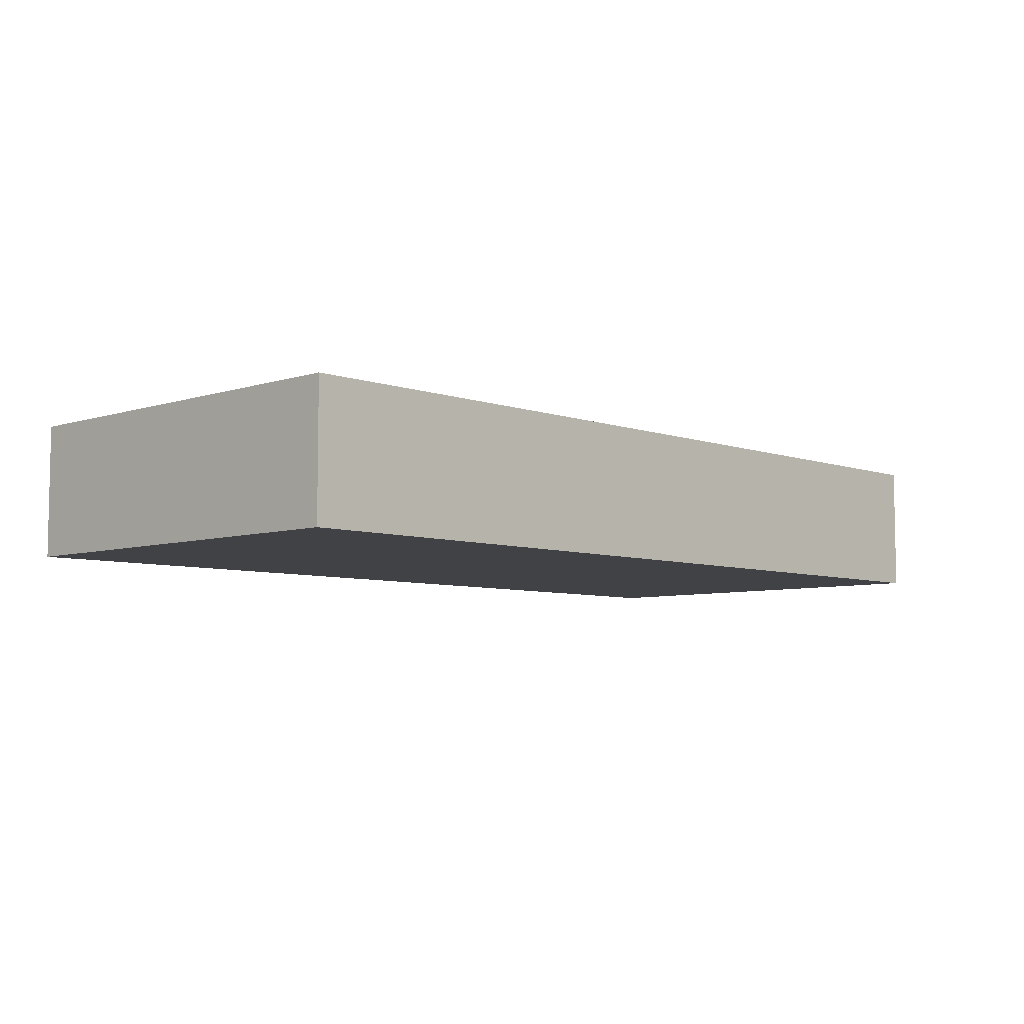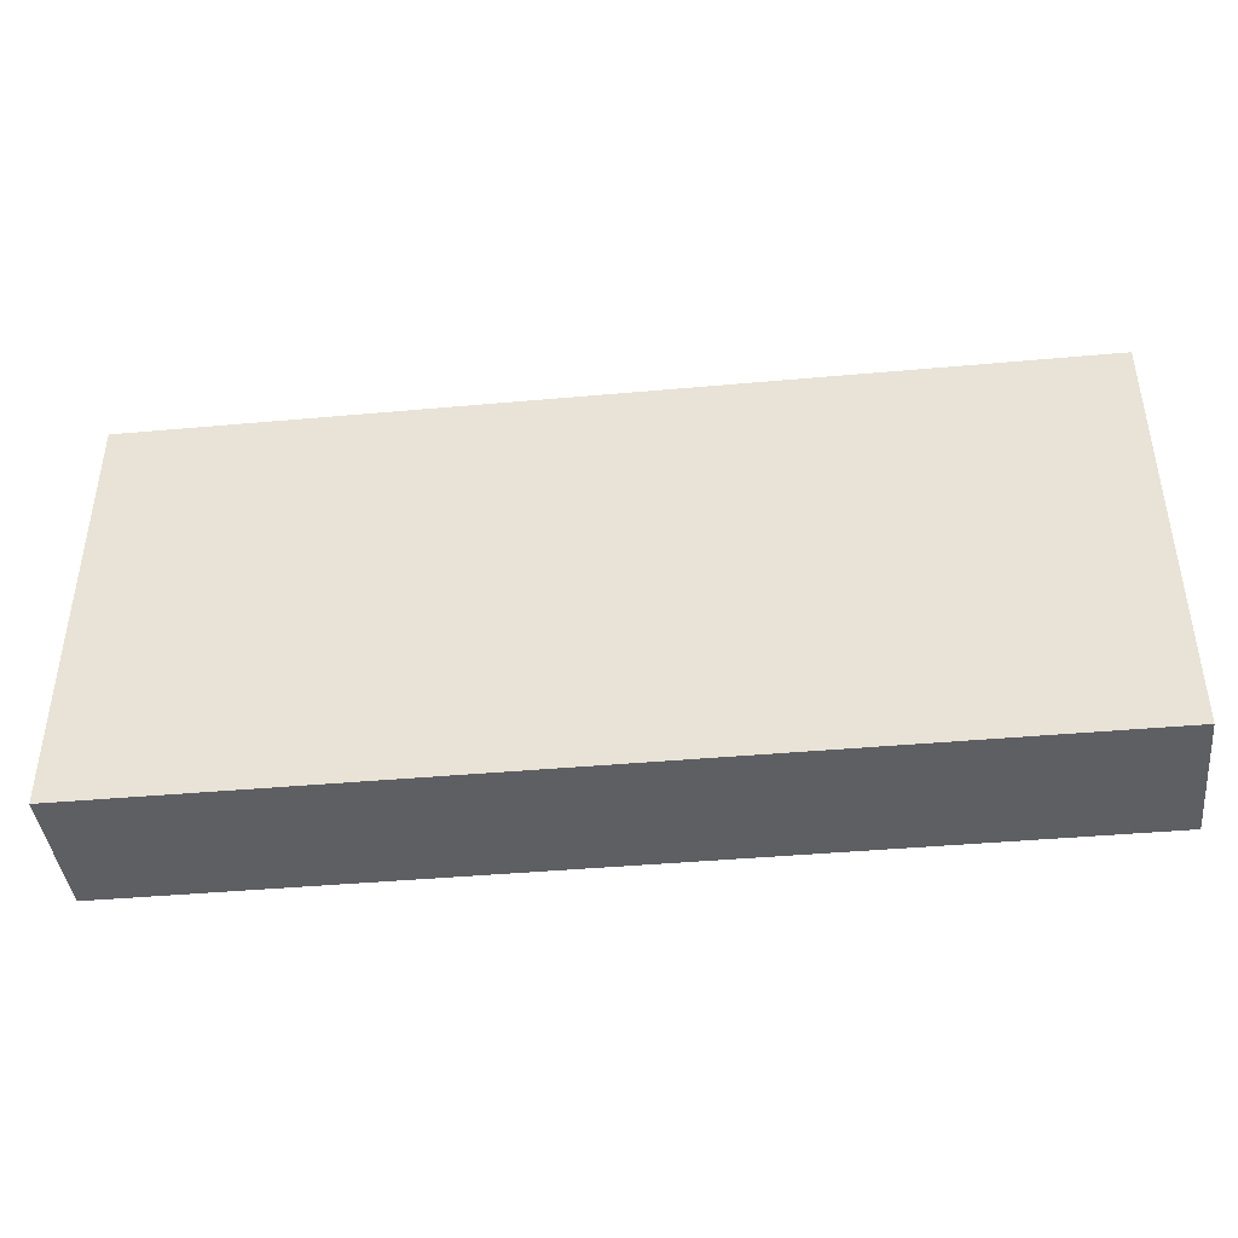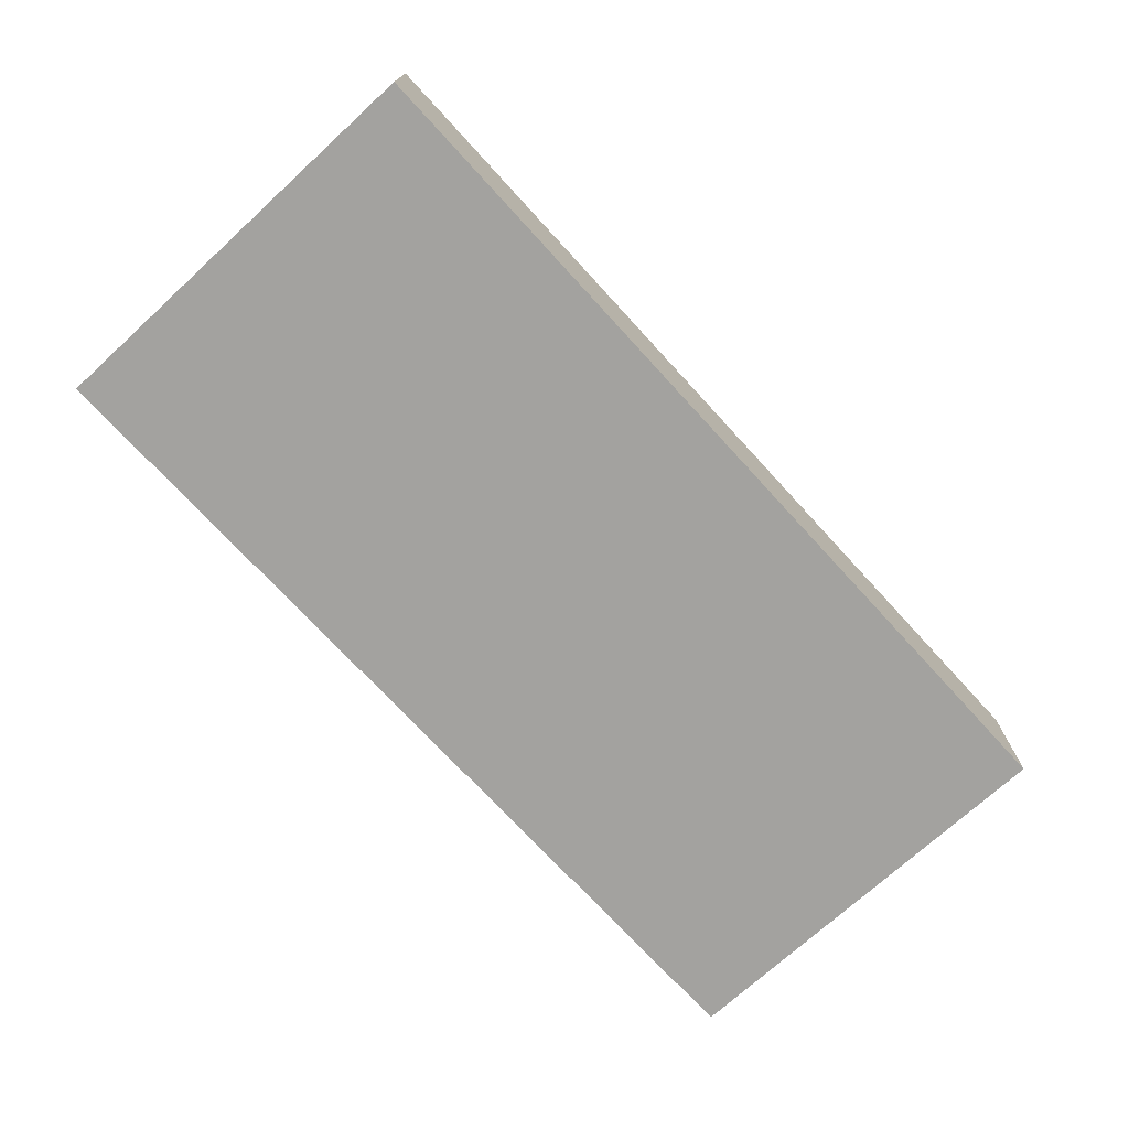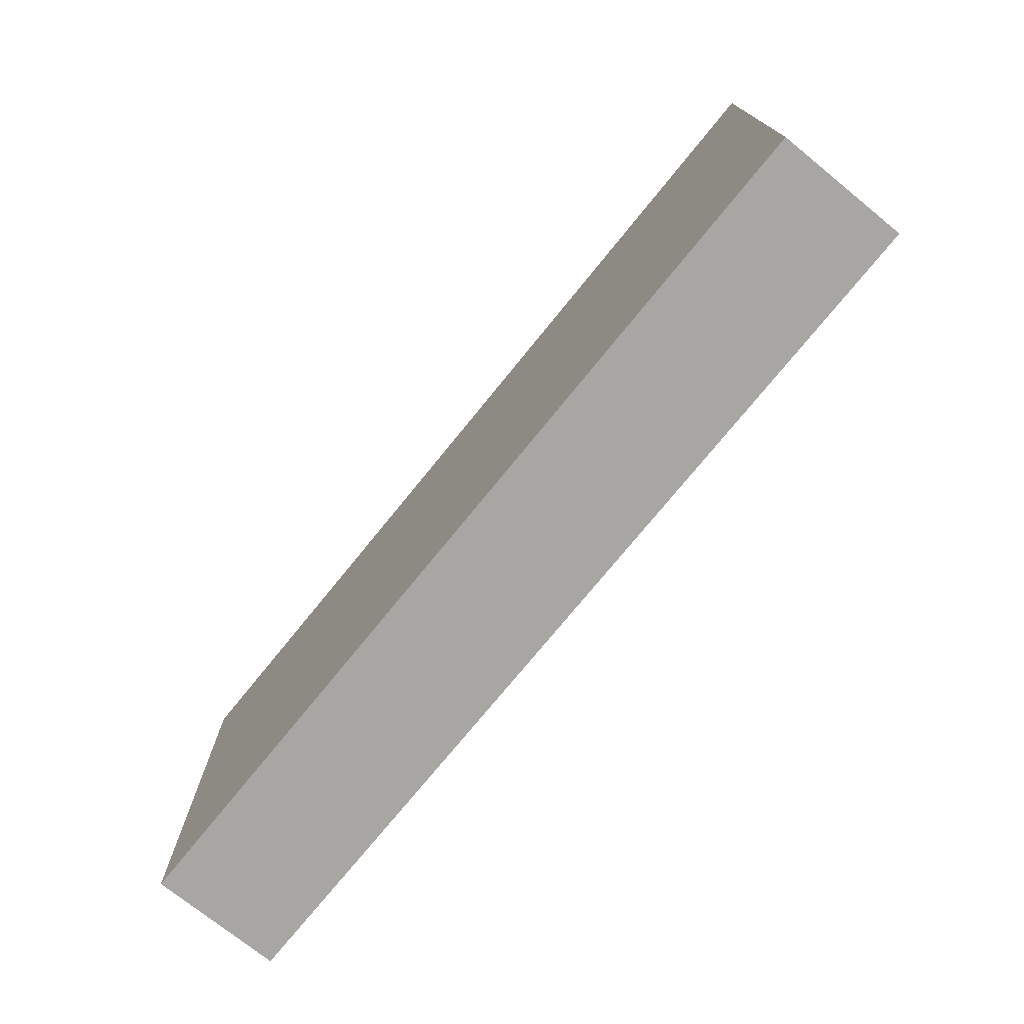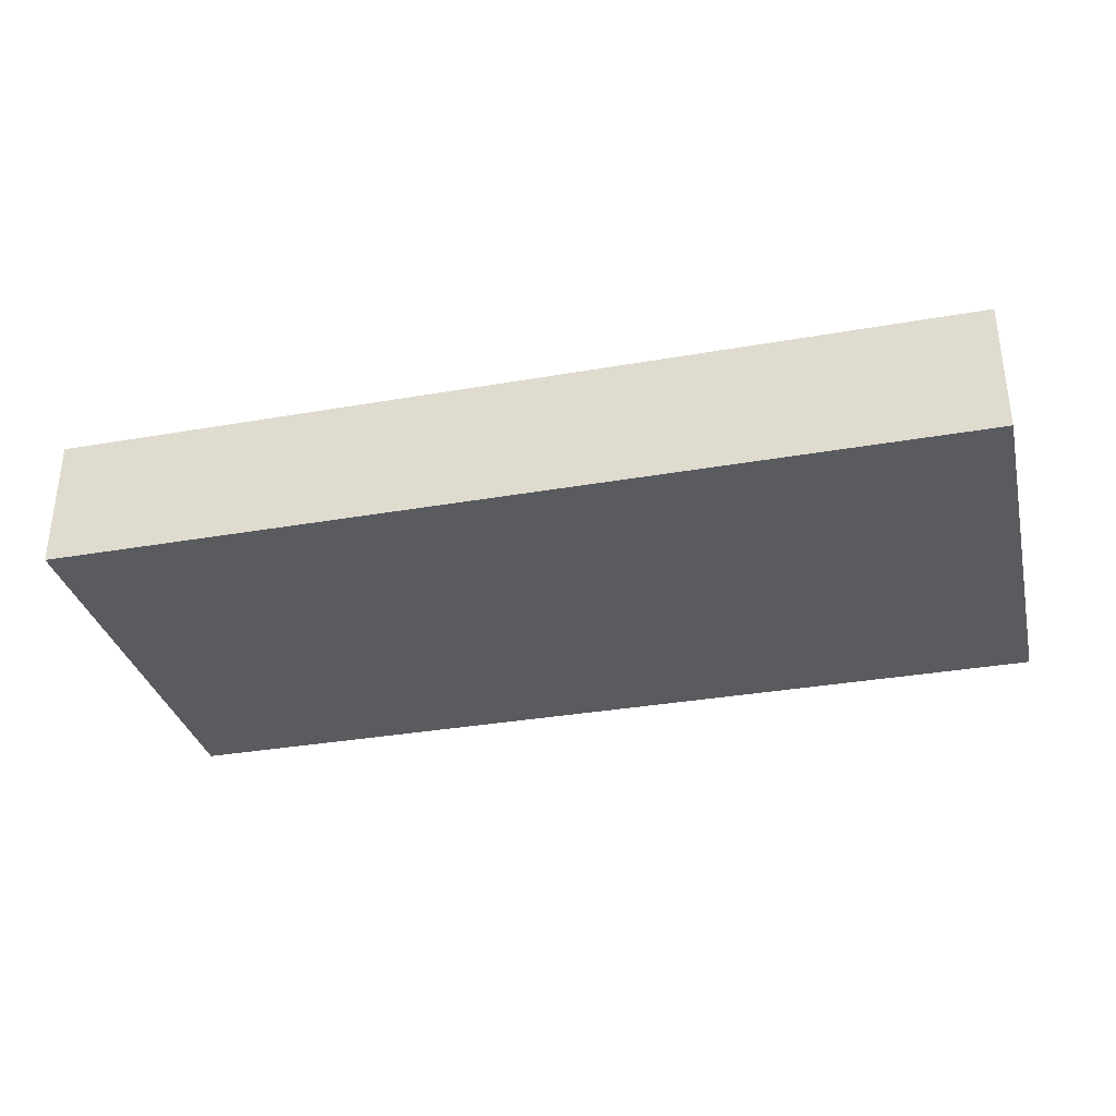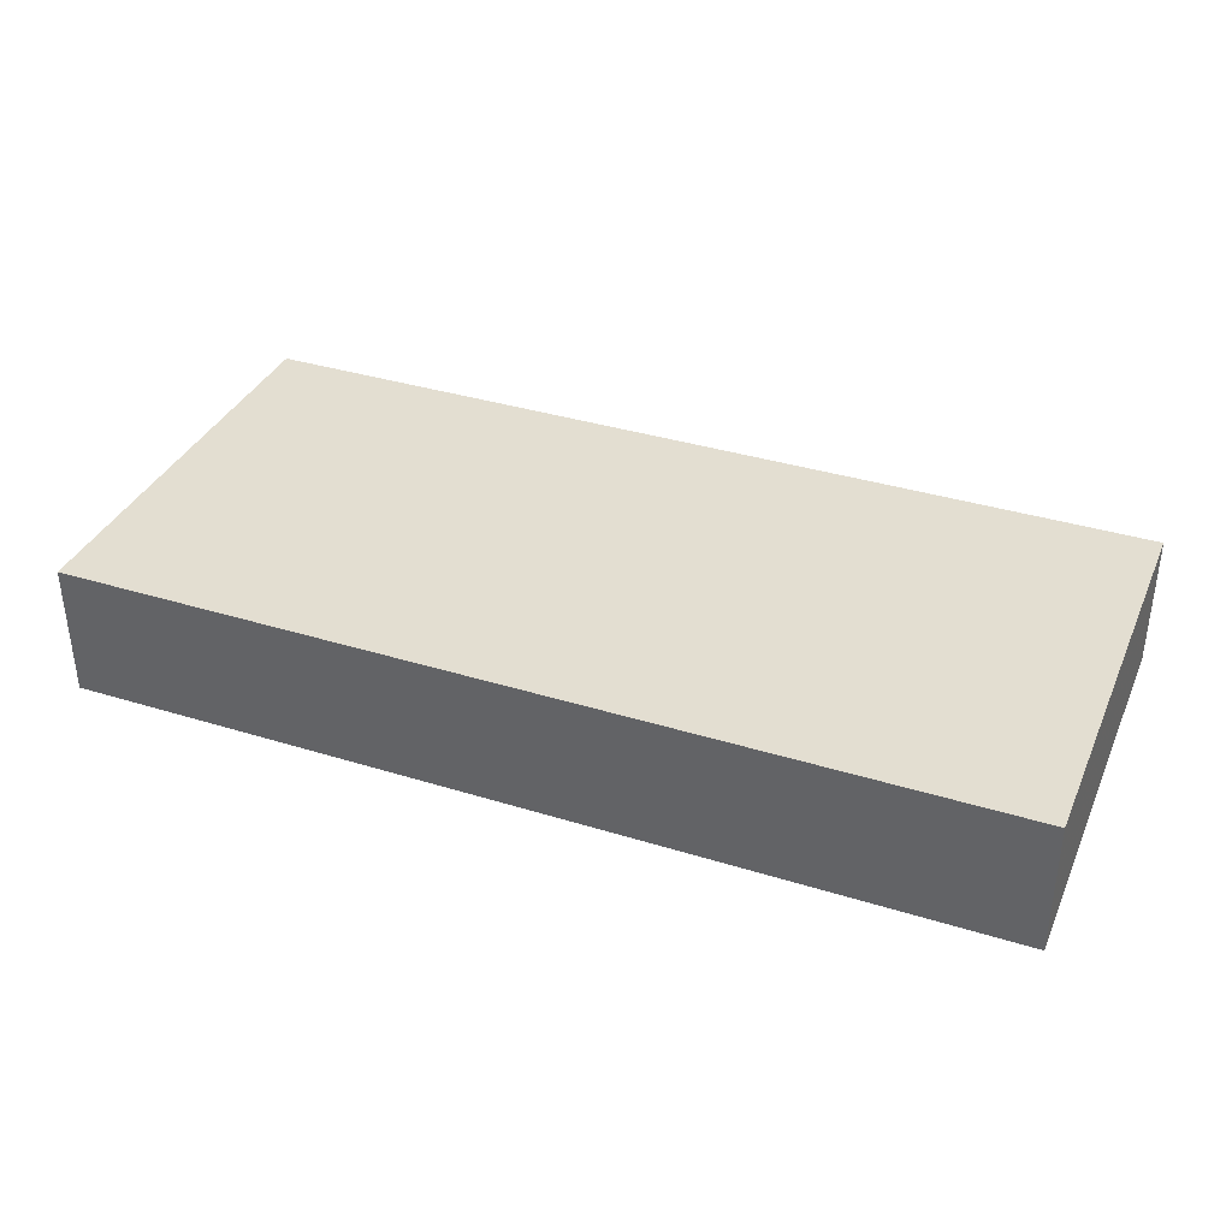
<metadata>
{"format":"obj","ext":"obj","renderer":"f3d","projection":"perspective","resolution":1024,"background":"white","views":[{"elev":-6.4,"azim":133.7,"up":"+Z"},{"elev":-42.0,"azim":6.2,"up":"+Y"},{"elev":-72.6,"azim":-47.5,"up":"+Z"},{"elev":-74.0,"azim":-129.0,"up":"+Y"},{"elev":-33.3,"azim":-166.5,"up":"+Z"},{"elev":36.3,"azim":22.0,"up":"+Z"}]}
</metadata>
<code>
g
v 0.4715 -0.743 -0.2122
v 0.4239 -0.7711 -0.2122
v 0.3747 -0.7962 -0.2122
v 0.3239 -0.8182 -0.2122
v 0.2719 -0.8369 -0.2122
v 0.2188 -0.8524 -0.2122
v 0.1649 -0.8644 -0.2122
v 0.1103 -0.8731 -0.2122
v 0.05526 -0.8783 -0.2122
v -1.049e-08 -0.88 -0.2122
v -0.05526 -0.8783 -0.2122
v -0.1103 -0.8731 -0.2122
v -0.1649 -0.8644 -0.2122
v -0.2188 -0.8524 -0.2122
v -0.2719 -0.8369 -0.2122
v -0.3239 -0.8182 -0.2122
v -0.3747 -0.7962 -0.2122
v -0.4239 -0.7711 -0.2122
v -0.4715 -0.743 -0.2122
v -0.5173 -0.7119 -0.2122
v -0.5609 -0.6781 -0.2122
v -0.6024 -0.6415 -0.2122
v -0.6415 -0.6024 -0.2122
v -0.6781 -0.5609 -0.2122
v -0.7119 -0.5173 -0.2122
v -0.743 -0.4715 -0.2122
v -0.7712 -0.4239 -0.2122
v -0.7962 -0.3747 -0.2122
v -0.8182 -0.3239 -0.2122
v -0.8369 -0.2719 -0.2122
v -0.8524 -0.2188 -0.2122
v -0.8644 -0.1649 -0.2122
v -0.8731 -0.1103 -0.2122
v -0.8783 -0.05526 -0.2122
v -0.88 0 -0.2122
v -0.8783 0.05526 -0.2122
v -0.8731 0.1103 -0.2122
v -0.8644 0.1649 -0.2122
v -0.8524 0.2188 -0.2122
v -0.8369 0.2719 -0.2122
v -0.8182 0.3239 -0.2122
v -0.7962 0.3747 -0.2122
v -0.7711 0.4239 -0.2122
v -0.743 0.4715 -0.2122
v -0.7119 0.5173 -0.2122
v -0.6781 0.5609 -0.2122
v -0.6415 0.6024 -0.2122
v -0.6024 0.6415 -0.2122
v -0.5609 0.6781 -0.2122
v -0.5173 0.7119 -0.2122
v -0.4715 0.743 -0.2122
v -0.4239 0.7711 -0.2122
v -0.3747 0.7962 -0.2122
v -0.3239 0.8182 -0.2122
v -0.2719 0.8369 -0.2122
v -0.2188 0.8524 -0.2122
v -0.1649 0.8644 -0.2122
v -0.1103 0.8731 -0.2122
v -0.05526 0.8783 -0.2122
v 3.847e-08 0.88 -0.2122
v 0.05526 0.8783 -0.2122
v 0.1103 0.8731 -0.2122
v 0.1649 0.8644 -0.2122
v 0.2188 0.8524 -0.2122
v 0.2719 0.8369 -0.2122
v 0.3239 0.8182 -0.2122
v 0.3747 0.7962 -0.2122
v 0.4239 0.7711 -0.2122
v 0.4715 0.743 -0.2122
v 0.5173 0.7119 -0.2122
v 0.5609 0.6781 -0.2122
v 0.6024 0.6415 -0.2122
v 0.6415 0.6024 -0.2122
v 0.6781 0.5609 -0.2122
v 0.7119 0.5173 -0.2122
v 0.743 0.4715 -0.2122
v 0.7711 0.4239 -0.2122
v 0.7962 0.3747 -0.2122
v 0.8182 0.3239 -0.2122
v 0.8369 0.2719 -0.2122
v 0.8524 0.2188 -0.2122
v 0.8644 0.1649 -0.2122
v 0.8731 0.1103 -0.2122
v 0.8783 0.05526 -0.2122
v 0.88 -7.693e-08 -0.2122
v 0.8783 -0.05526 -0.2122
v 0.8731 -0.1103 -0.2122
v 0.8644 -0.1649 -0.2122
v 0.8524 -0.2188 -0.2122
v 0.8369 -0.2719 -0.2122
v 0.8182 -0.3239 -0.2122
v 0.7962 -0.3747 -0.2122
v 0.7711 -0.4239 -0.2122
v 0.743 -0.4715 -0.2122
v 0.7119 -0.5173 -0.2122
v 0.6781 -0.5609 -0.2122
v 0.6415 -0.6024 -0.2122
v 0.6024 -0.6415 -0.2122
v 0.5609 -0.6781 -0.2122
v 0.5173 -0.7119 -0.2122
v -0.88 0 0.001493
v -0.8783 0.05526 0.001493
v -0.8731 0.1103 0.001493
v -0.8644 0.1649 0.001493
v -0.8524 0.2188 0.001493
v -0.8369 0.2719 0.001493
v -0.8182 0.3239 0.001493
v -0.7962 0.3747 0.001493
v -0.7711 0.4239 0.001493
v -0.743 0.4715 0.001493
v -0.7119 0.5173 0.001493
v -0.6781 0.5609 0.001493
v -0.6415 0.6024 0.001493
v -0.6024 0.6415 0.001493
v -0.5609 0.6781 0.001493
v -0.5173 0.7119 0.001493
v -0.4715 0.743 0.001493
v -0.4239 0.7711 0.001493
v -0.3747 0.7962 0.001493
v -0.3239 0.8182 0.001493
v -0.2719 0.8369 0.001493
v -0.2188 0.8524 0.001493
v -0.1649 0.8644 0.001493
v -0.1103 0.8731 0.001493
v -0.05526 0.8783 0.001493
v 3.847e-08 0.88 0.001493
v 0.05526 0.8783 0.001493
v 0.1103 0.8731 0.001493
v 0.1649 0.8644 0.001493
v 0.2188 0.8524 0.001493
v 0.2719 0.8369 0.001493
v 0.3239 0.8182 0.001493
v 0.3747 0.7962 0.001493
v 0.4239 0.7711 0.001493
v 0.4715 0.743 0.001493
v 0.5173 0.7119 0.001493
v 0.5609 0.6781 0.001493
v 0.6024 0.6415 0.001493
v 0.6415 0.6024 0.001493
v 0.6781 0.5609 0.001493
v 0.7119 0.5173 0.001493
v 0.743 0.4715 0.001493
v 0.7711 0.4239 0.001493
v 0.7962 0.3747 0.001493
v 0.8182 0.3239 0.001493
v 0.8369 0.2719 0.001493
v 0.8524 0.2188 0.001493
v 0.8644 0.1649 0.001493
v 0.8731 0.1103 0.001493
v 0.8783 0.05526 0.001493
v 0.88 -7.693e-08 0.001493
v 0.8783 -0.05526 0.001493
v 0.8731 -0.1103 0.001493
v 0.8644 -0.1649 0.001493
v 0.8524 -0.2188 0.001493
v 0.8369 -0.2719 0.001493
v 0.8182 -0.3239 0.001493
v 0.7962 -0.3747 0.001493
v 0.7711 -0.4239 0.001493
v 0.743 -0.4715 0.001493
v 0.7119 -0.5173 0.001493
v 0.6781 -0.5609 0.001493
v 0.6415 -0.6024 0.001493
v 0.6024 -0.6415 0.001493
v 0.5609 -0.6781 0.001493
v 0.5173 -0.7119 0.001493
v 0.4715 -0.743 0.001493
v 0.4239 -0.7711 0.001493
v 0.3747 -0.7962 0.001493
v 0.3239 -0.8182 0.001493
v 0.2719 -0.8369 0.001493
v 0.2188 -0.8524 0.001493
v 0.1649 -0.8644 0.001493
v 0.1103 -0.8731 0.001493
v 0.05526 -0.8783 0.001493
v -1.049e-08 -0.88 0.001493
v -0.05526 -0.8783 0.001493
v -0.1103 -0.8731 0.001493
v -0.1649 -0.8644 0.001493
v -0.2188 -0.8524 0.001493
v -0.2719 -0.8369 0.001493
v -0.3239 -0.8182 0.001493
v -0.3747 -0.7962 0.001493
v -0.4239 -0.7711 0.001493
v -0.4715 -0.743 0.001493
v -0.5173 -0.7119 0.001493
v -0.5609 -0.6781 0.001493
v -0.6024 -0.6415 0.001493
v -0.6415 -0.6024 0.001493
v -0.6781 -0.5609 0.001493
v -0.7119 -0.5173 0.001493
v -0.743 -0.4715 0.001493
v -0.7712 -0.4239 0.001493
v -0.7962 -0.3747 0.001493
v -0.8182 -0.3239 0.001493
v -0.8369 -0.2719 0.001493
v -0.8524 -0.2188 0.001493
v -0.8644 -0.1649 0.001493
v -0.8731 -0.1103 0.001493
v -0.8783 -0.05526 0.001493
v -1.294 -1.272 -0.8097
v 4.31 -1.272 -0.8097
v 4.31 1.298 -0.8097
v -1.294 1.298 -0.8097
v 4.31 1.298 0.001493
v -1.294 1.298 0.001493
v -1.294 -1.272 0.001493
v 4.31 -1.272 0.001493
g
f 1 100 99 98 97 96 95 94 93 92 91 90 89 88 87 86 85 84 83 82 81 80 79 78 77 76 75 74 73 72 71 70 69 68 67 66 65 64 63 62 61 60 59 58 57 56 55 54 53 52 51 50 49 48 47 46 45 44 43 42 41 40 39 38 37 36 35 34 33 32 31 30 29 28 27 26 25 24 23 22 21 20 19 18 17 16 15 14 13 12 11 10 9 8 7 6 5 4 3 2
f 36 102 101 35
f 37 103 102 36
f 38 104 103 37
f 39 105 104 38
f 40 106 105 39
f 41 107 106 40
f 108 107 41 42
f 43 109 108 42
f 110 109 43 44
f 111 110 44 45
f 112 111 45 46
f 47 113 112 46
f 114 113 47 48
f 115 114 48 49
f 116 115 49 50
f 117 116 50 51
f 118 117 51 52
f 53 119 118 52
f 120 119 53 54
f 121 120 54 55
f 122 121 55 56
f 123 122 56 57
f 124 123 57 58
f 125 124 58 59
f 60 126 125 59
f 127 126 60 61
f 128 127 61 62
f 129 128 62 63
f 130 129 63 64
f 131 130 64 65
f 132 131 65 66
f 132 66 67 133
f 134 133 67 68
f 135 134 68 69
f 136 135 69 70
f 137 136 70 71
f 138 137 71 72
f 139 138 72 73
f 140 139 73 74
f 141 140 74 75
f 142 141 75 76
f 142 76 77 143
f 144 143 77 78
f 145 144 78 79
f 146 145 79 80
f 147 146 80 81
f 148 147 81 82
f 149 148 82 83
f 150 149 83 84
f 151 150 84 85
f 152 151 85 86
f 153 152 86 87
f 154 153 87 88
f 155 154 88 89
f 156 155 89 90
f 157 156 90 91
f 158 157 91 92
f 158 92 93 159
f 160 159 93 94
f 161 160 94 95
f 162 161 95 96
f 163 162 96 97
f 164 163 97 98
f 165 164 98 99
f 166 165 99 100
f 167 166 100 1
f 168 167 1 2
f 169 168 2 3
f 170 169 3 4
f 171 170 4 5
f 172 171 5 6
f 173 172 6 7
f 174 173 7 8
f 175 174 8 9
f 176 175 9 10
f 11 177 176 10
f 12 178 177 11
f 13 179 178 12
f 14 180 179 13
f 15 181 180 14
f 16 182 181 15
f 183 182 16 17
f 18 184 183 17
f 19 185 184 18
f 20 186 185 19
f 21 187 186 20
f 22 188 187 21
f 23 189 188 22
f 24 190 189 23
f 25 191 190 24
f 26 192 191 25
f 193 192 26 27
f 28 194 193 27
f 195 194 28 29
f 30 196 195 29
f 31 197 196 30
f 32 198 197 31
f 33 199 198 32
f 34 200 199 33
f 101 200 34 35
f 201 204 203 202
f 204 206 205 203
f 202 208 207 201
f 202 203 205 208
f 207 206 204 201
f 109 110 111 112 113 114 115 116 117 118 119 120 121 122 123 124 125 126 127 128 129 130 131 132 133 134 135 136 137 138 139 140 141 142 143 144 145 146 147 148 149 150 151 152 153 154 155 156 157 158 159 160 161 162 163 164 165 166 167 168 169 170 171 172 173 174 175 176 177 178 179 180 181 182 183 184 185 186 187 188 189 207 208 205 206 207 189 190 191 192 193 194 195 196 197 198 199 200 101 102 103 104 105 106 107 108

</code>
